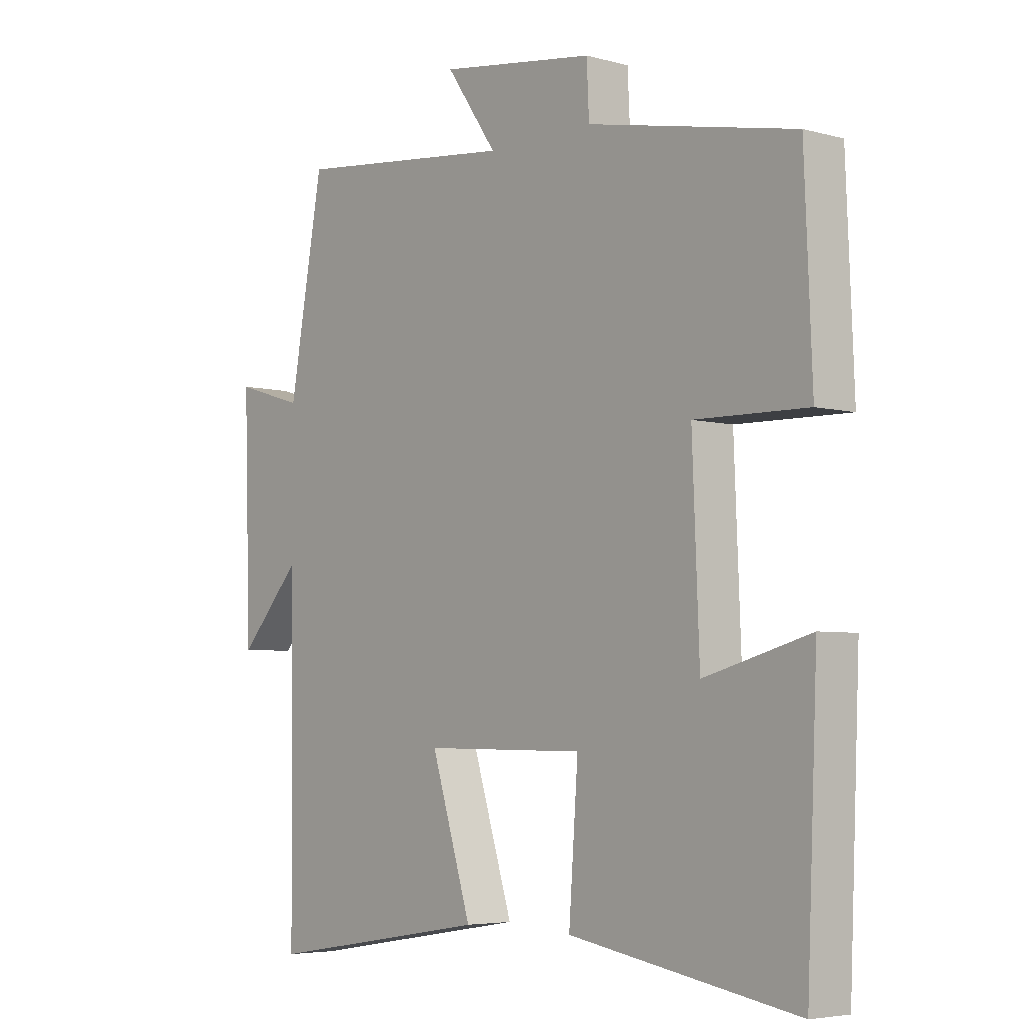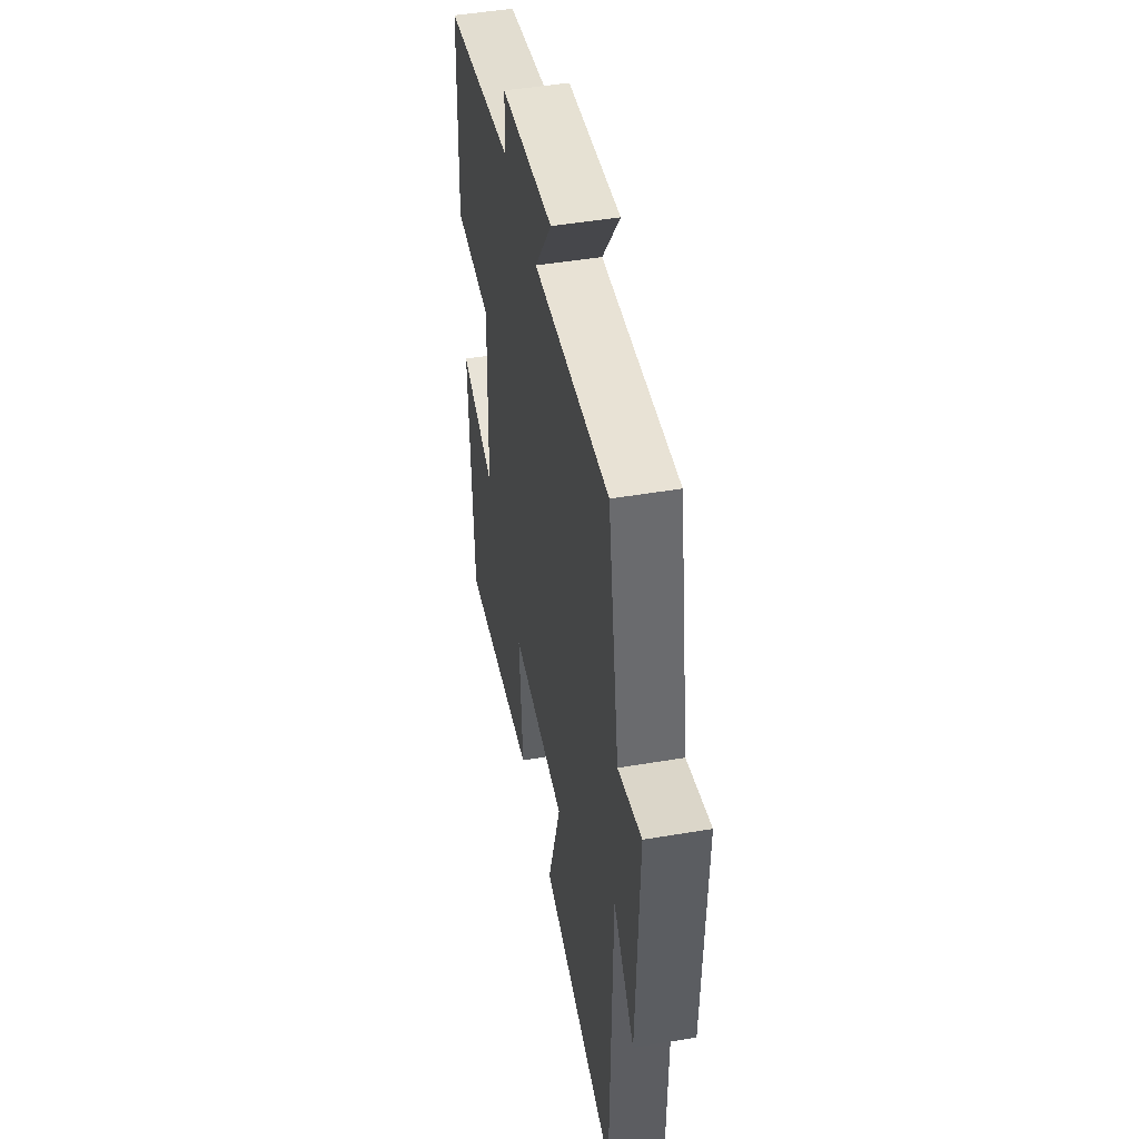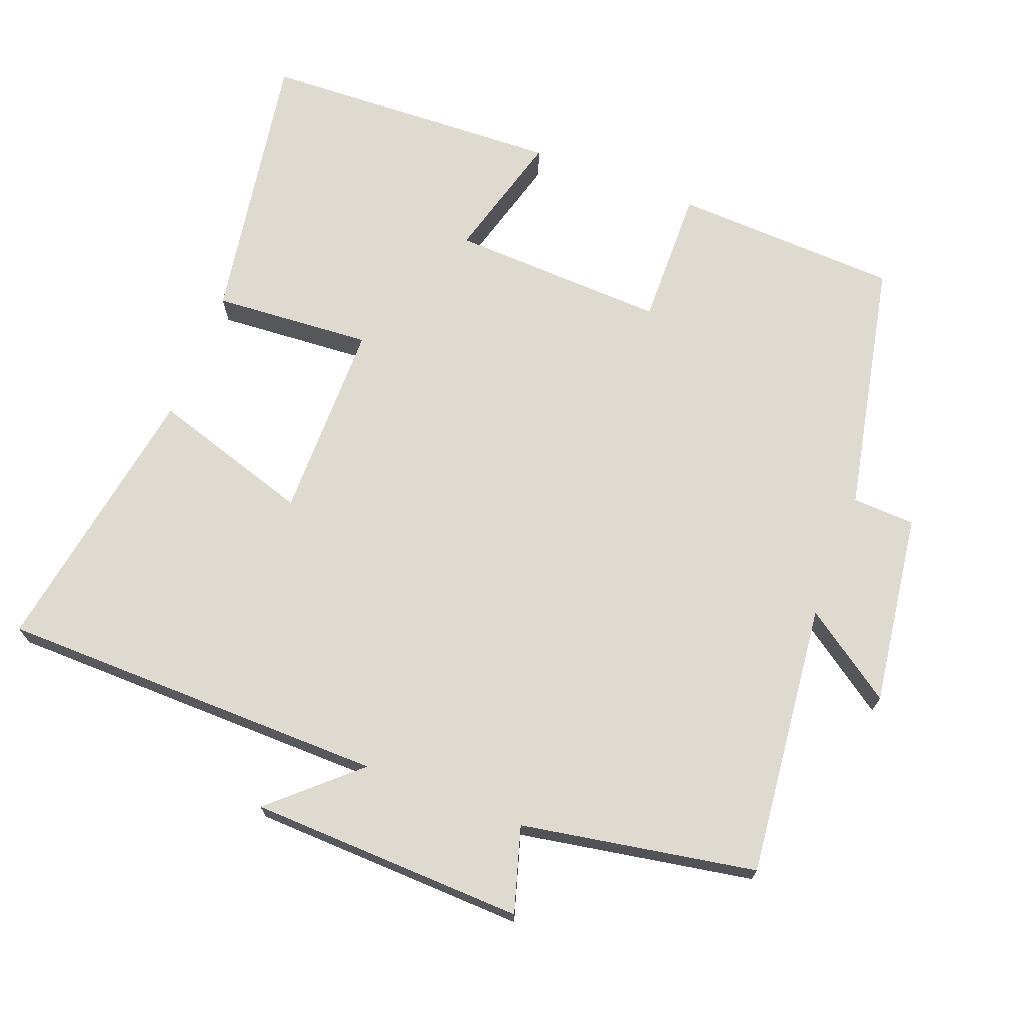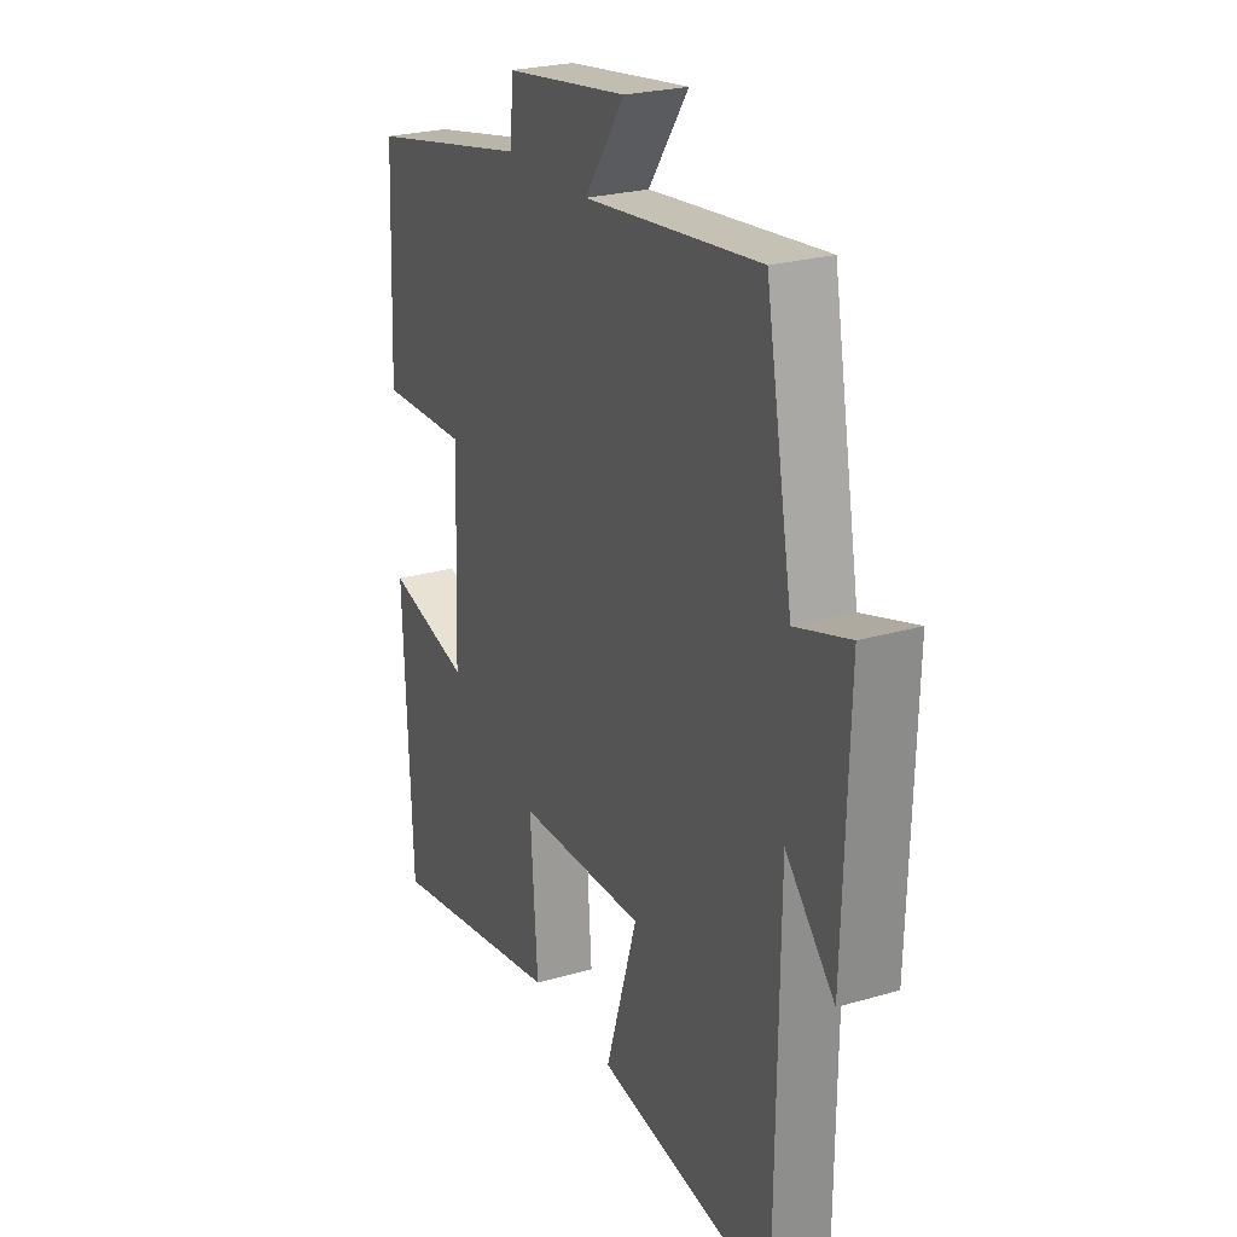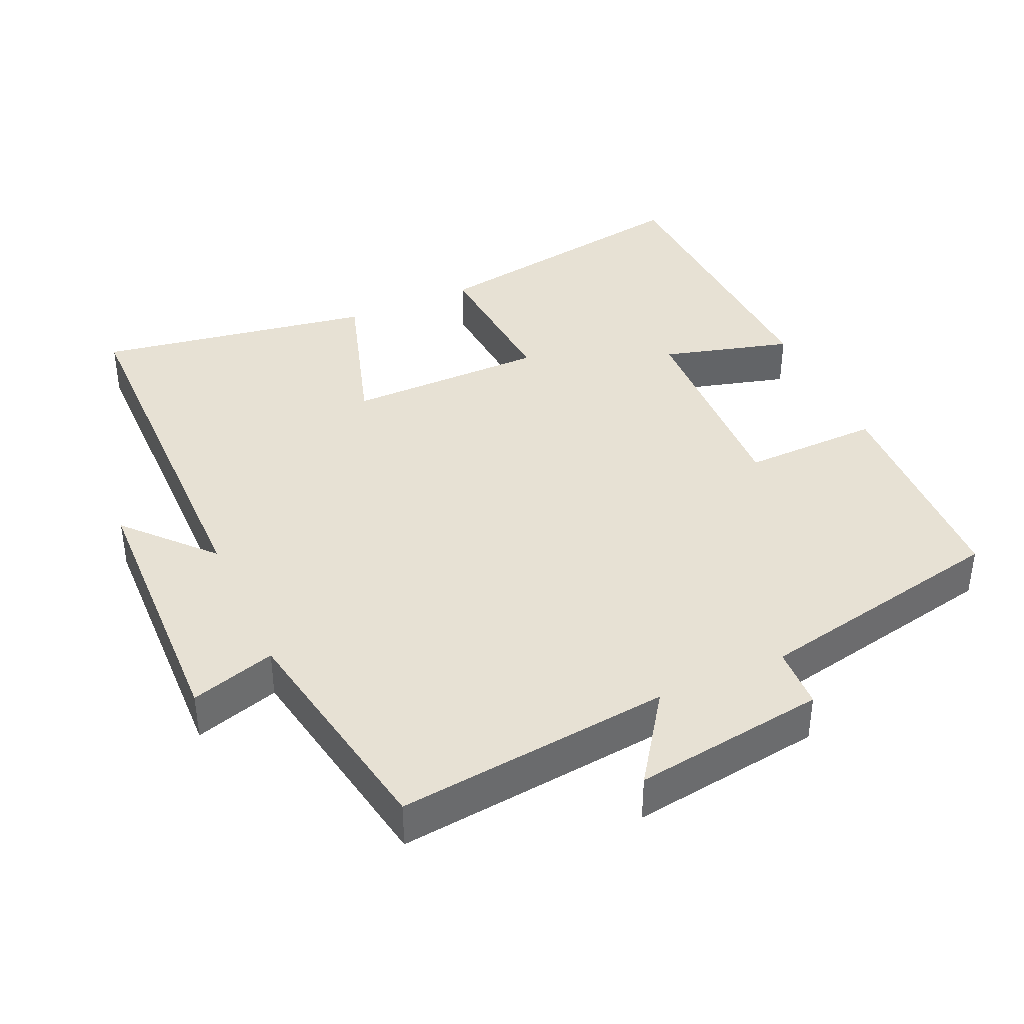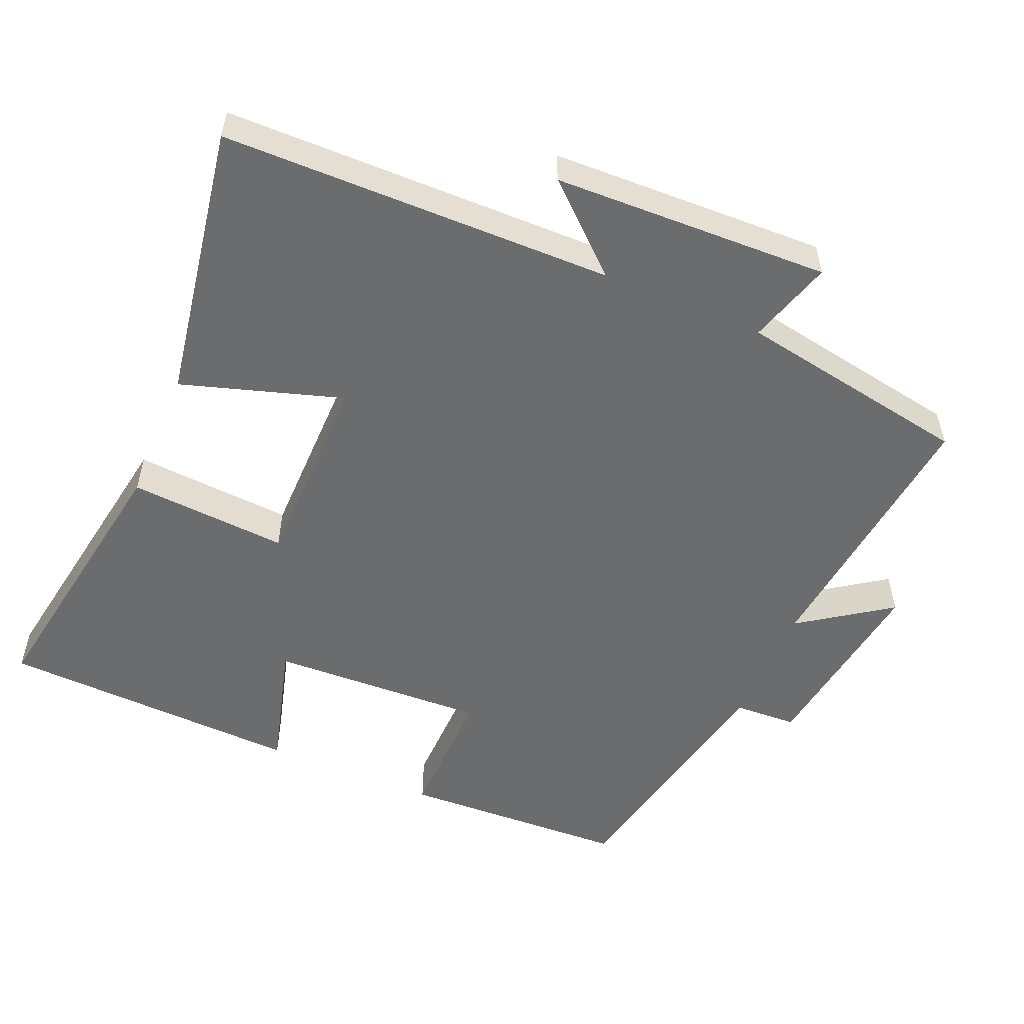
<metadata>
{"format":"obj","ext":"obj","renderer":"f3d","projection":"perspective","resolution":1024,"background":"white","views":[{"elev":-4.9,"azim":49.5,"up":"+Z"},{"elev":47.4,"azim":-100.8,"up":"+Z"},{"elev":70.6,"azim":-68.9,"up":"+Y"},{"elev":24.8,"azim":-115.5,"up":"+Z"},{"elev":39.4,"azim":-24.3,"up":"+Y"},{"elev":-53.6,"azim":-113.0,"up":"+Y"}]}
</metadata>
<code>
v 0.487 0.07 0.427
v 0.5 0.07 0.109
v 0.306 0.07 0.113
v 0.318 0.07 -0.191
v 0.5 0.07 -0.141
v 0.482 0.07 -0.566
v 0.089 0.07 -0.5
v 0.105 0.07 -0.277
v -0.175 0.07 -0.275
v -0.105 0.07 -0.5
v -0.494 0.07 -0.565
v -0.5 0.07 -0.019
v -0.607 0.07 -0.137
v -0.619 0.07 0.249
v -0.5 0.07 0.213
v -0.441 0.07 0.542
v -0.057 0.07 0.5
v -0.145 0.07 0.626
v 0.125 0.07 0.588
v 0.129 0.07 0.5
v 0.487 0 0.427
v 0.5 0 0.109
v 0.306 0 0.113
v 0.318 0 -0.191
v 0.5 0 -0.141
v 0.482 0 -0.566
v 0.089 0 -0.5
v 0.105 0 -0.277
v -0.175 0 -0.275
v -0.105 0 -0.5
v -0.494 0 -0.565
v -0.5 0 -0.019
v -0.607 0 -0.137
v -0.619 0 0.249
v -0.5 0 0.213
v -0.441 0 0.542
v -0.057 0 0.5
v -0.145 0 0.626
v 0.125 0 0.588
v 0.129 0 0.5
f 17 18 19 20
f 17 20 1 2
f 15 16 17 2
f 12 13 14 15
f 9 10 11 12
f 8 9 12 15
f 5 6 7 8
f 4 5 8
f 3 4 8 15
f 2 3 15
f 40 39 38 37
f 22 21 40 37
f 22 37 36 35
f 35 34 33 32
f 32 31 30 29
f 35 32 29 28
f 28 27 26 25
f 28 25 24
f 35 28 24 23
f 35 23 22
f 1 21 22 2
f 2 22 23 3
f 3 23 24 4
f 4 24 25 5
f 5 25 26 6
f 6 26 27 7
f 7 27 28 8
f 8 28 29 9
f 9 29 30 10
f 10 30 31 11
f 11 31 32 12
f 12 32 33 13
f 13 33 34 14
f 14 34 35 15
f 15 35 36 16
f 16 36 37 17
f 17 37 38 18
f 18 38 39 19
f 19 39 40 20
f 20 40 21 1

</code>
